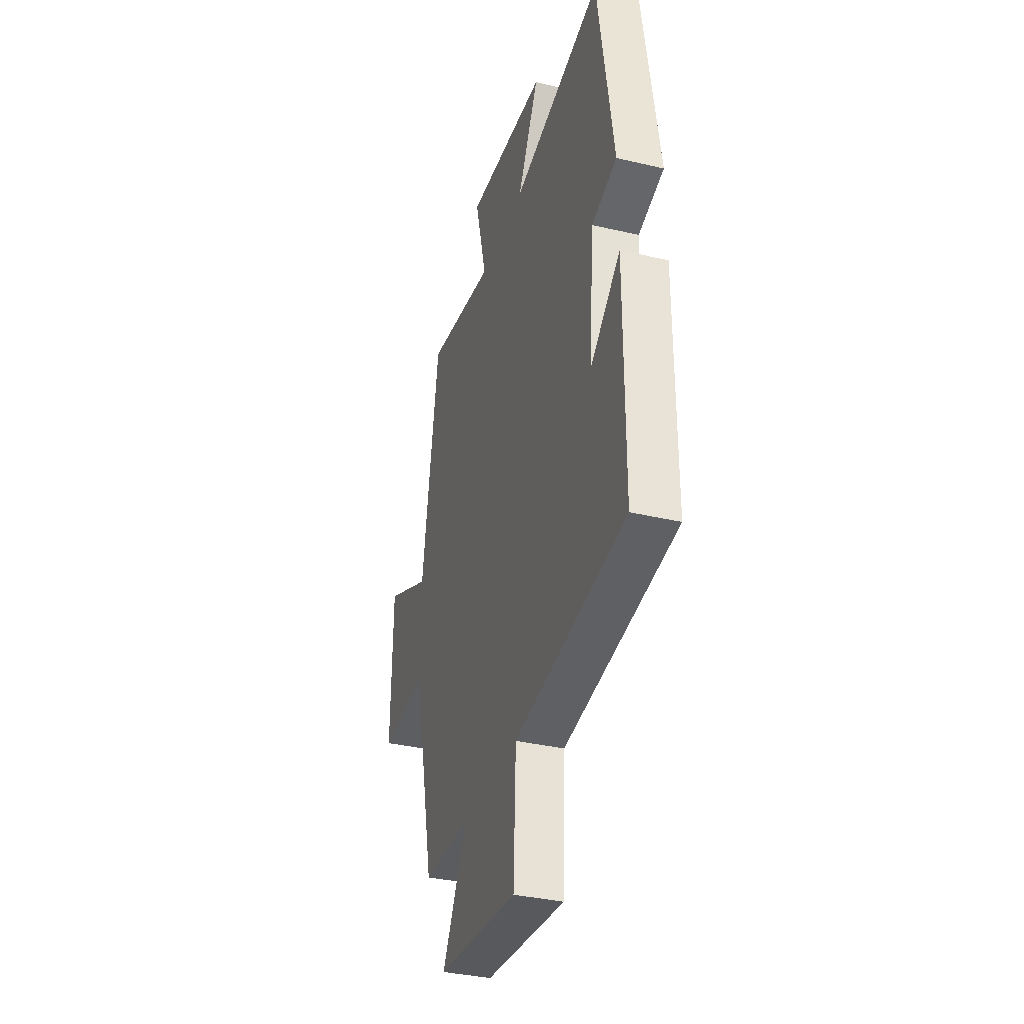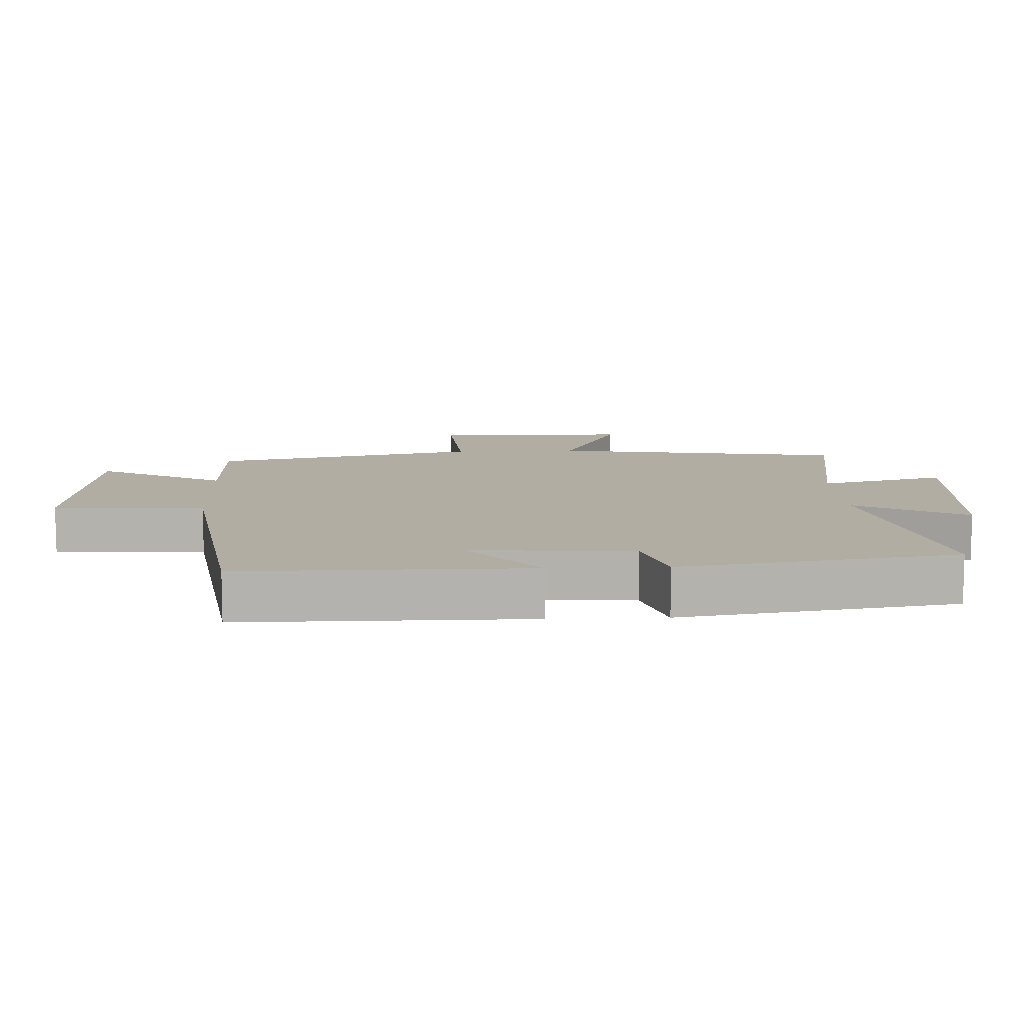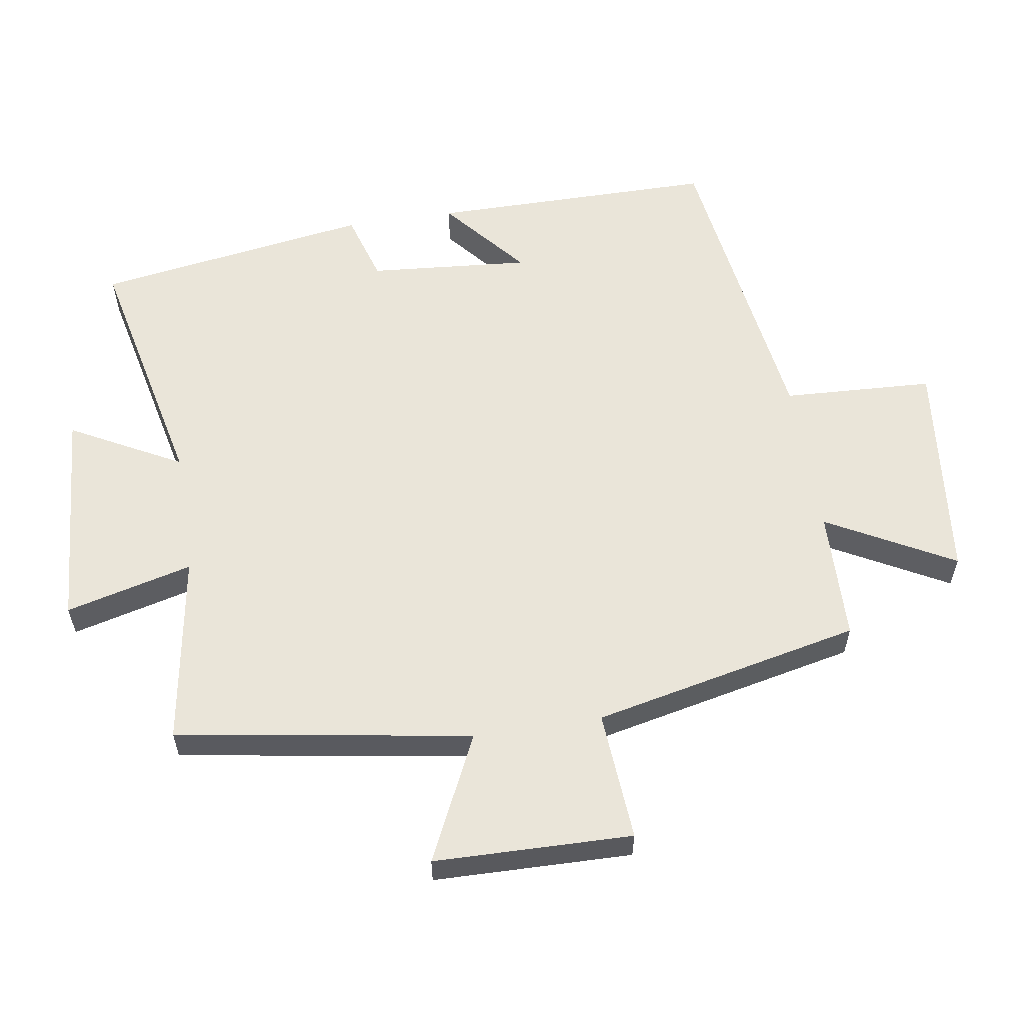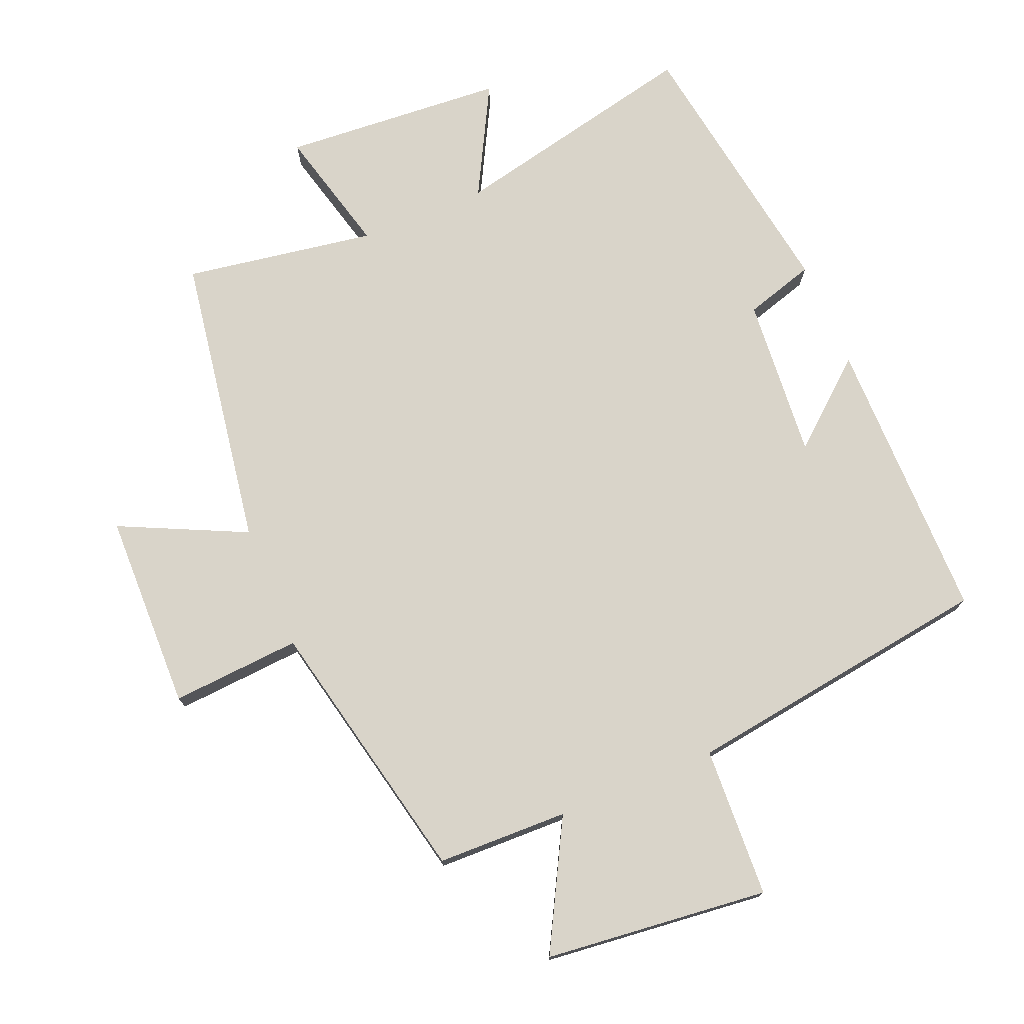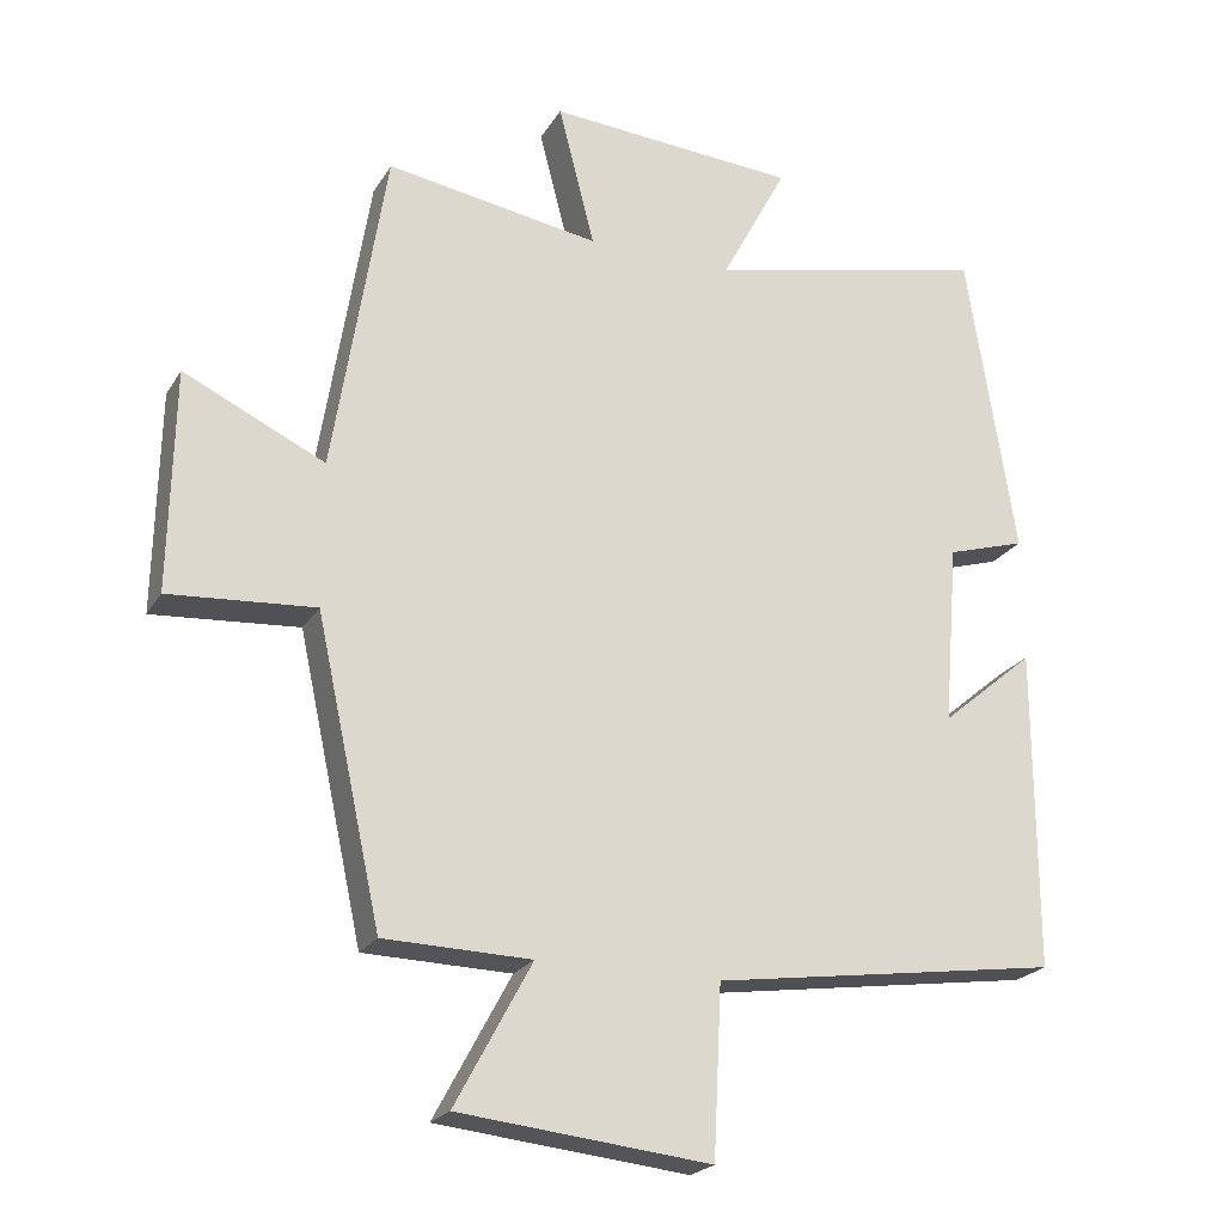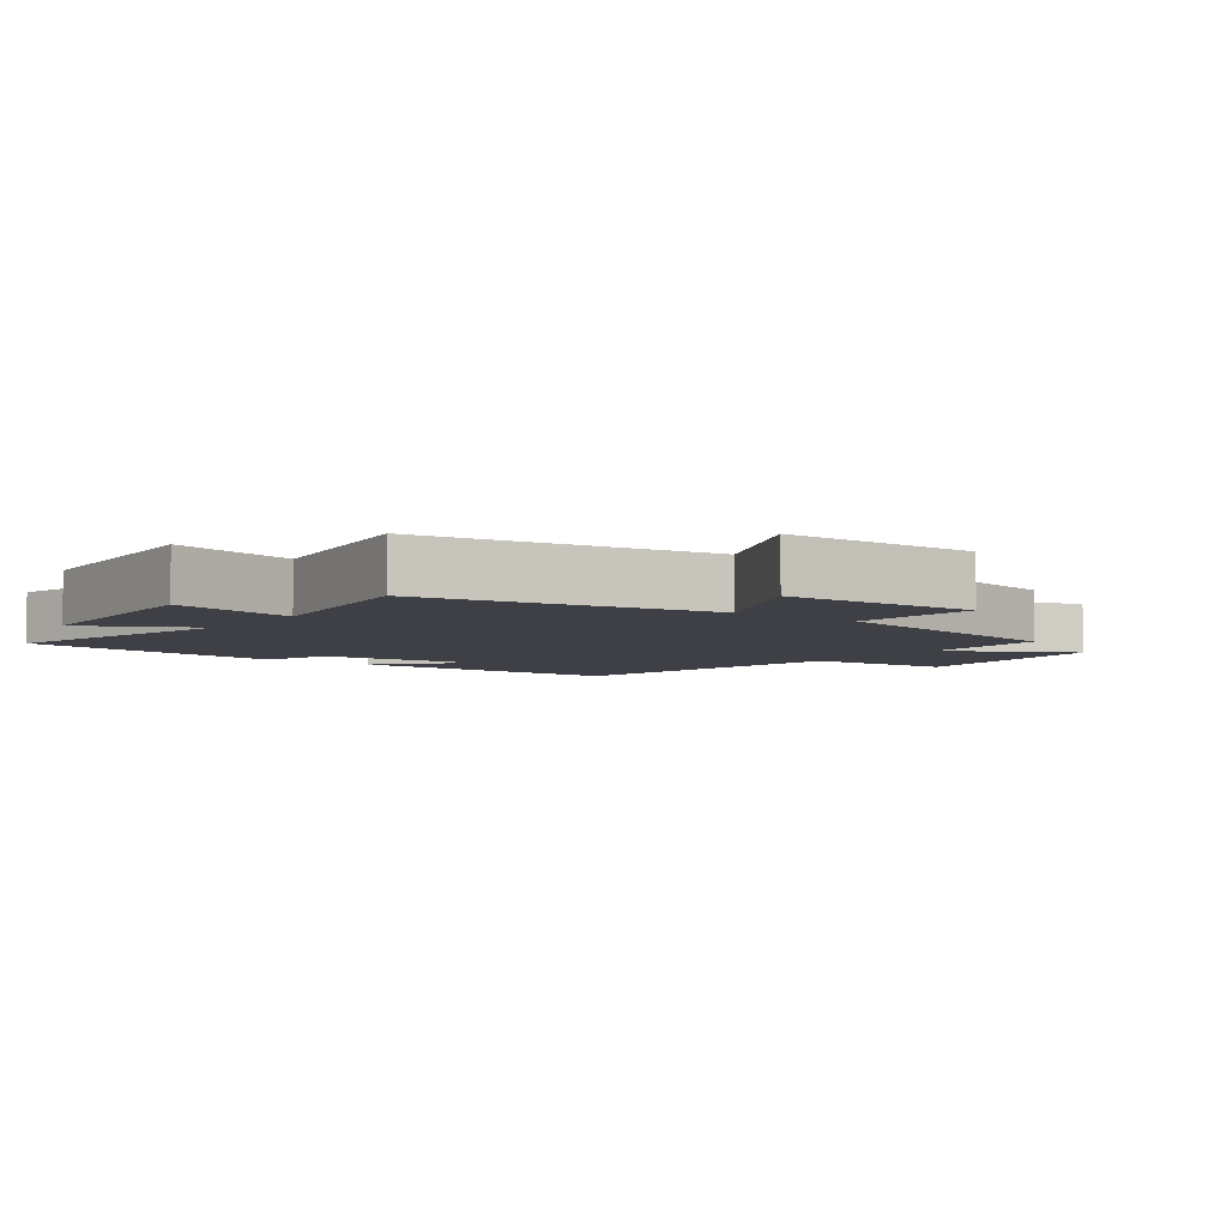
<metadata>
{"format":"obj","ext":"obj","renderer":"f3d","projection":"perspective","resolution":1024,"background":"white","views":[{"elev":-35.5,"azim":-107.3,"up":"+Z"},{"elev":10.6,"azim":-92.6,"up":"+Y"},{"elev":58.1,"azim":81.1,"up":"+Y"},{"elev":74.9,"azim":157.4,"up":"+Y"},{"elev":-22.3,"azim":156.6,"up":"+Z"},{"elev":-5.2,"azim":53.1,"up":"+Y"}]}
</metadata>
<code>
v 0.429 0.07 0.547
v 0.5 0.07 0.103
v 0.69 0.07 0.193
v 0.696 0.07 -0.105
v 0.5 0.07 -0.091
v 0.412 0.07 -0.495
v 0.214 0.07 -0.5
v 0.317 0.07 -0.691
v -0.021 0.07 -0.727
v -0.032 0.07 -0.5
v -0.5 0.07 -0.433
v -0.5 0.07 -0.001
v -0.374 0.07 -0.107
v -0.394 0.07 0.137
v -0.5 0.07 0.169
v -0.435 0.07 0.584
v -0.057 0.07 0.5
v -0.146 0.07 0.667
v 0.19 0.07 0.691
v 0.141 0.07 0.5
v 0.429 0 0.547
v 0.5 0 0.103
v 0.69 0 0.193
v 0.696 0 -0.105
v 0.5 0 -0.091
v 0.412 0 -0.495
v 0.214 0 -0.5
v 0.317 0 -0.691
v -0.021 0 -0.727
v -0.032 0 -0.5
v -0.5 0 -0.433
v -0.5 0 -0.001
v -0.374 0 -0.107
v -0.394 0 0.137
v -0.5 0 0.169
v -0.435 0 0.584
v -0.057 0 0.5
v -0.146 0 0.667
v 0.19 0 0.691
v 0.141 0 0.5
f 17 18 19 20
f 14 15 16 17
f 13 14 17 20
f 10 11 12 13
f 20 1 2
f 13 20 2
f 10 13 2
f 7 8 9 10
f 7 10 2
f 6 7 2
f 5 6 2
f 2 3 4 5
f 40 39 38 37
f 37 36 35 34
f 40 37 34 33
f 33 32 31 30
f 22 21 40
f 22 40 33
f 22 33 30
f 30 29 28 27
f 22 30 27
f 22 27 26
f 22 26 25
f 25 24 23 22
f 1 21 22 2
f 2 22 23 3
f 3 23 24 4
f 4 24 25 5
f 5 25 26 6
f 6 26 27 7
f 7 27 28 8
f 8 28 29 9
f 9 29 30 10
f 10 30 31 11
f 11 31 32 12
f 12 32 33 13
f 13 33 34 14
f 14 34 35 15
f 15 35 36 16
f 16 36 37 17
f 17 37 38 18
f 18 38 39 19
f 19 39 40 20
f 20 40 21 1

</code>
